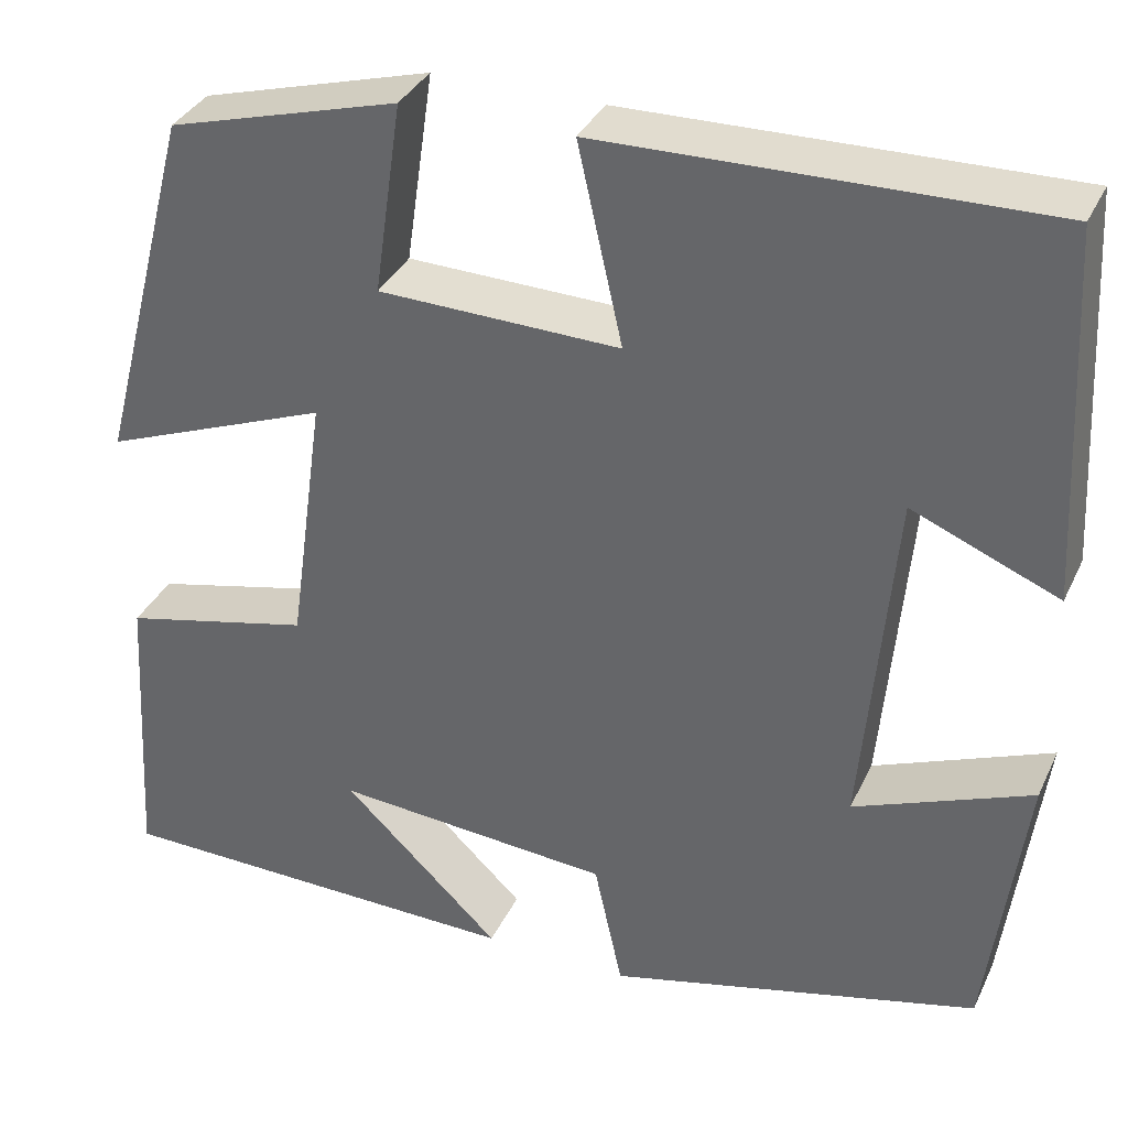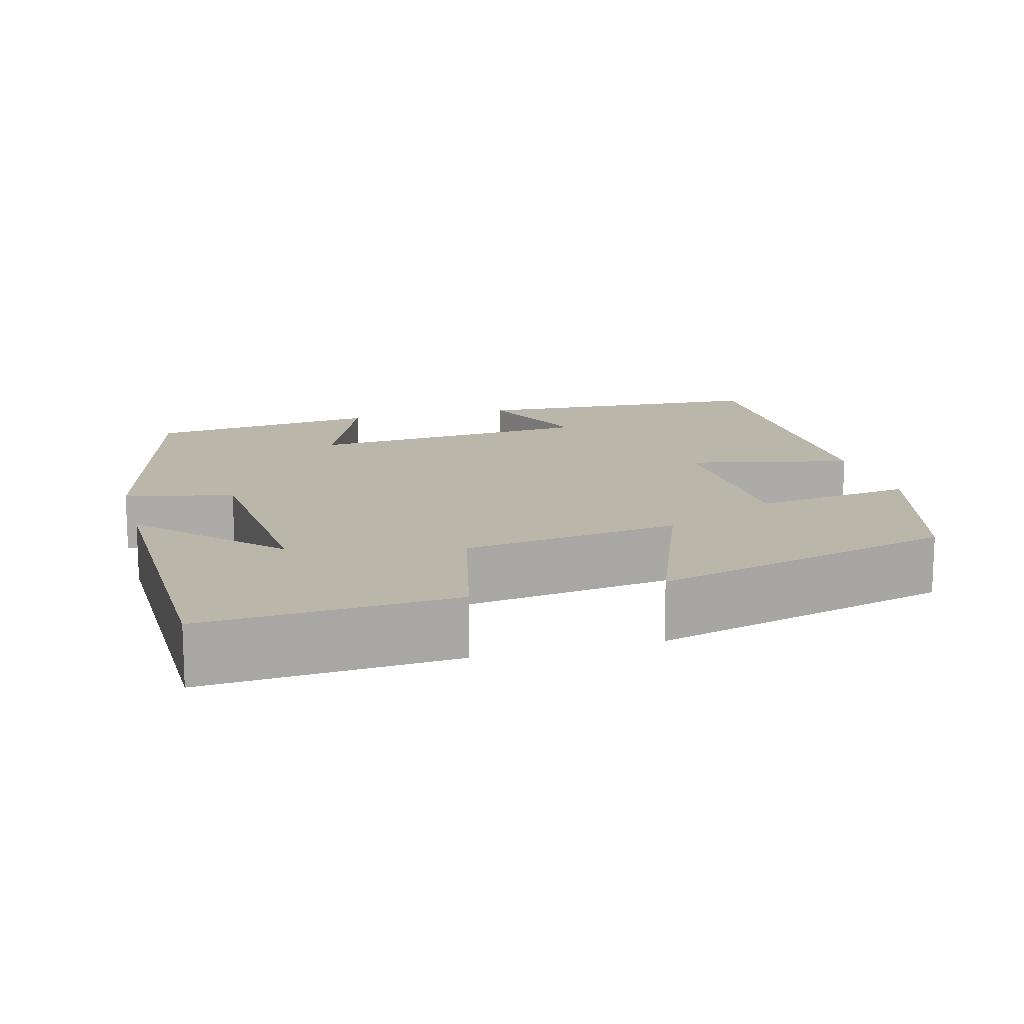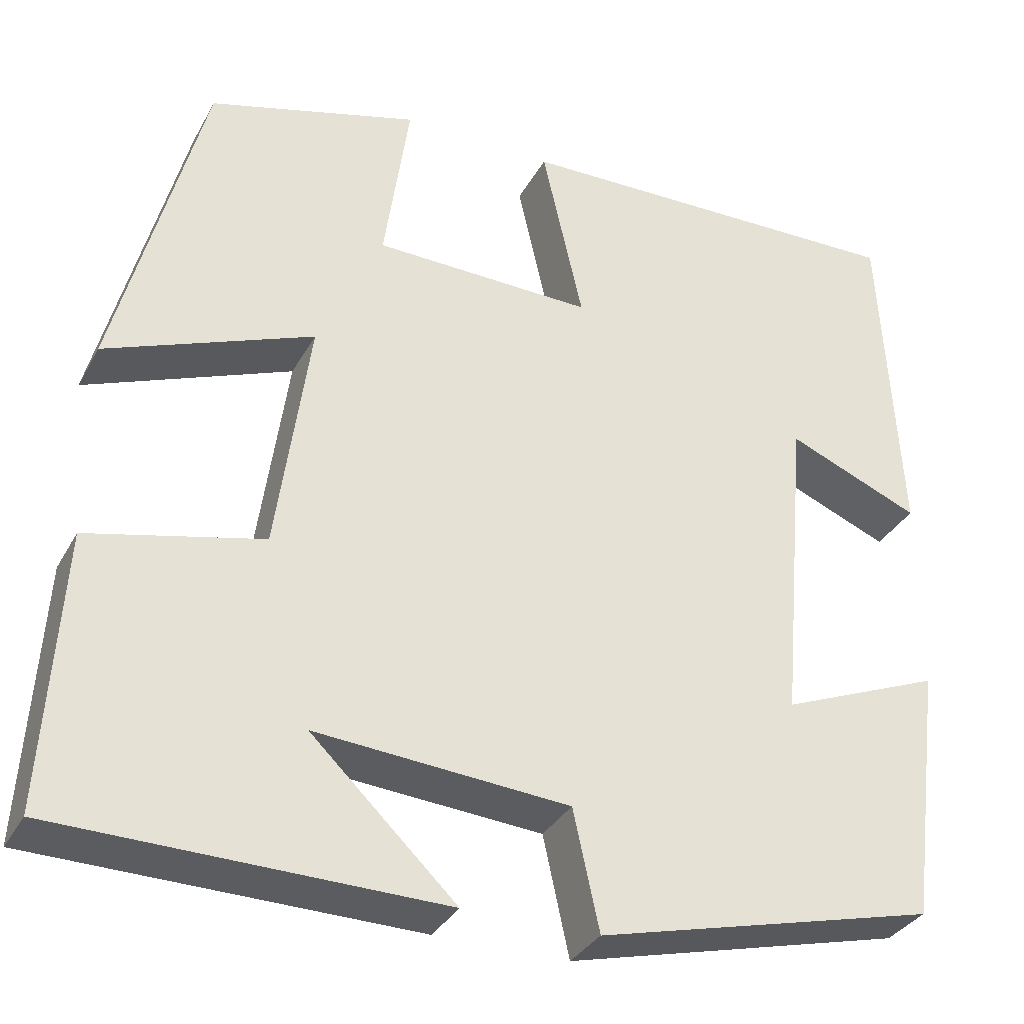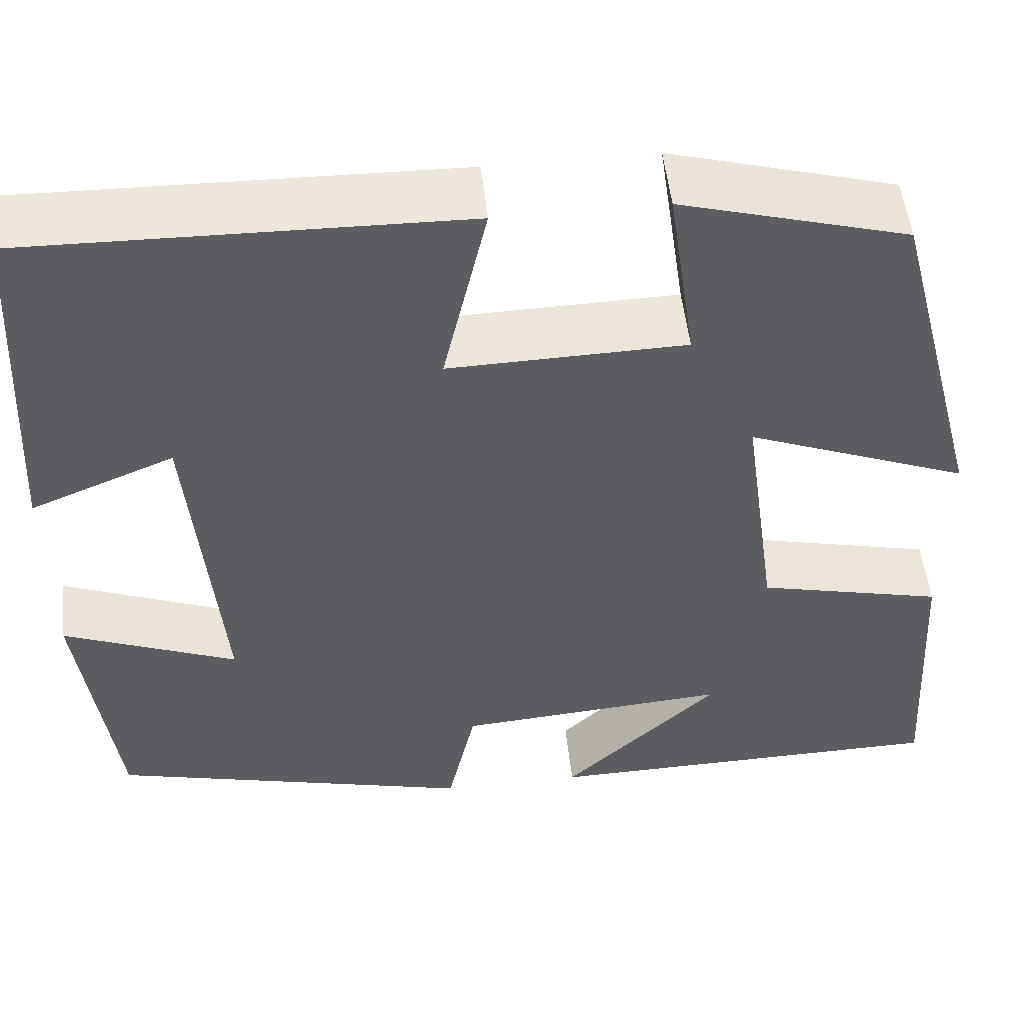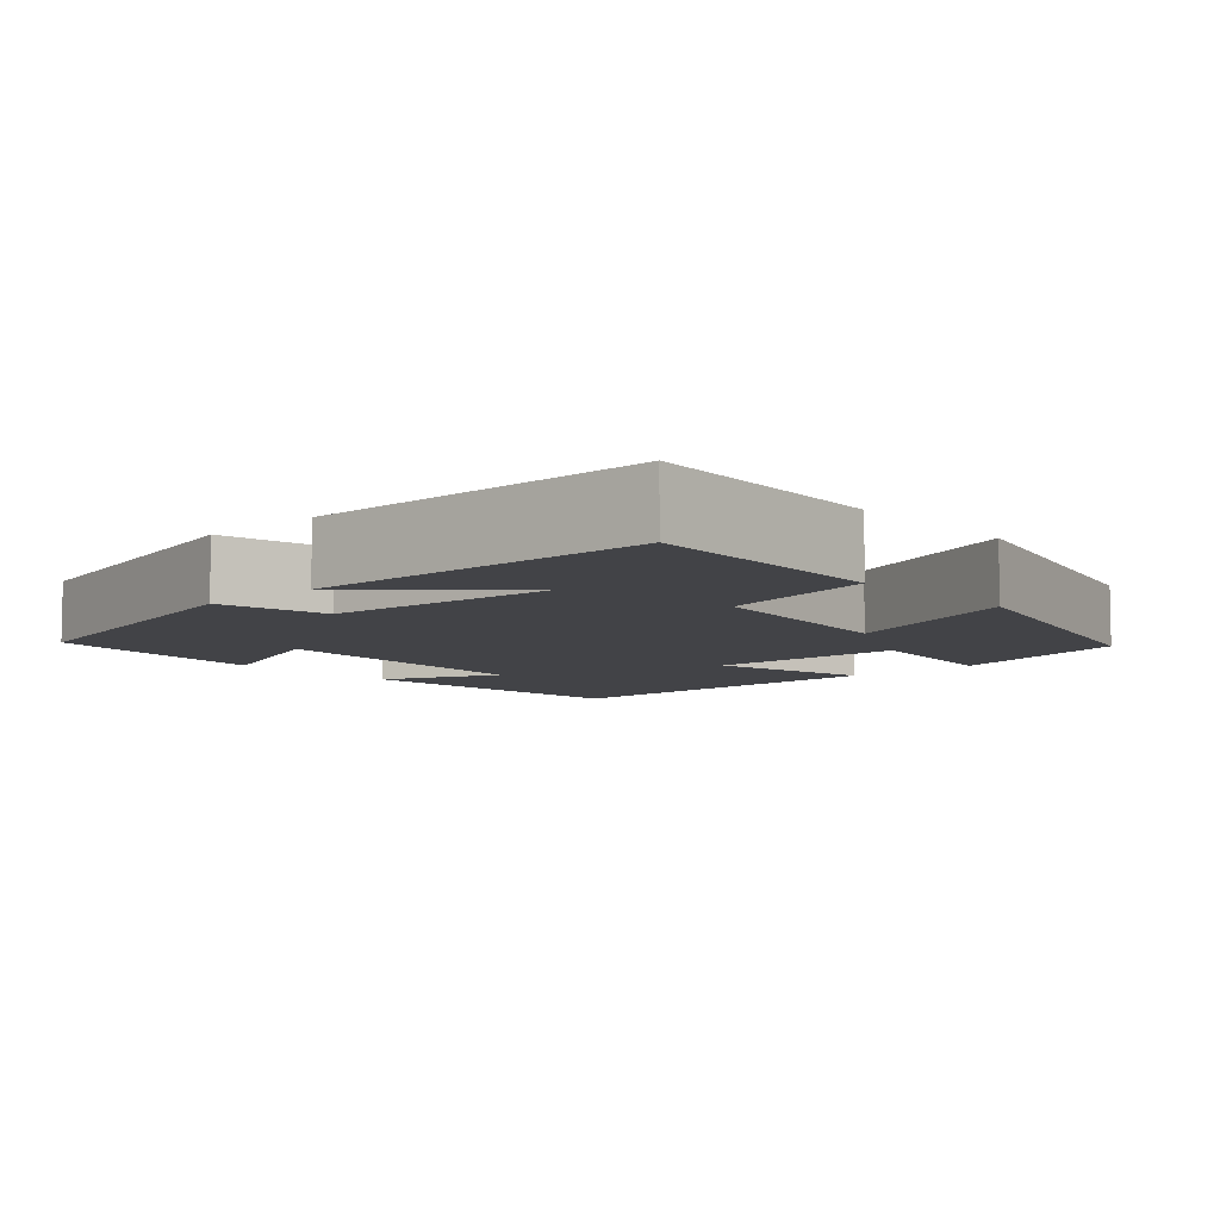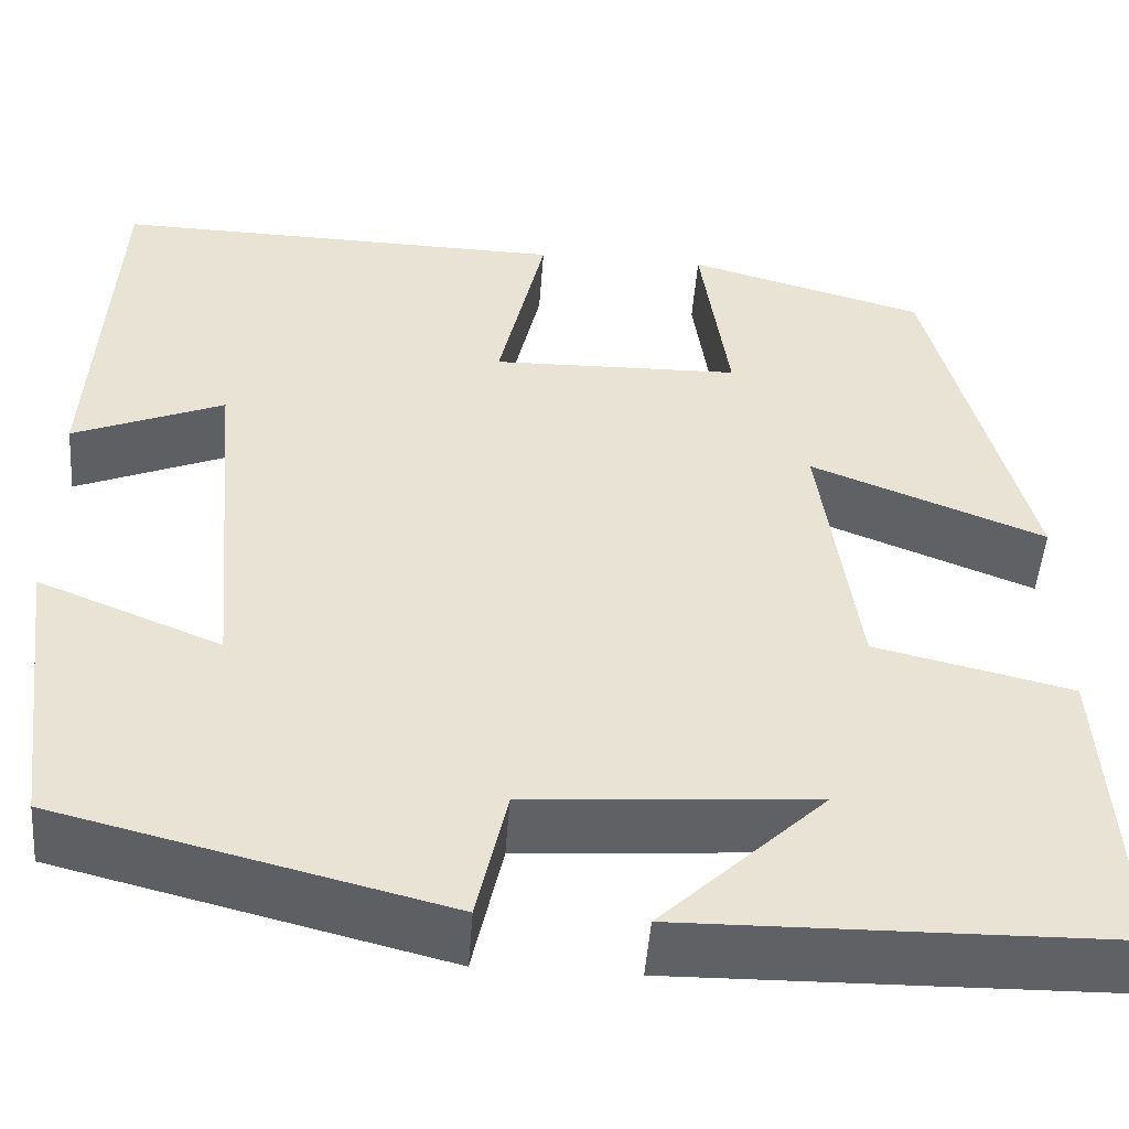
<metadata>
{"format":"obj","ext":"obj","renderer":"f3d","projection":"perspective","resolution":1024,"background":"white","views":[{"elev":35.1,"azim":22.8,"up":"+Z"},{"elev":14.1,"azim":-105.3,"up":"+Y"},{"elev":-33.5,"azim":-25.0,"up":"+Z"},{"elev":51.7,"azim":173.8,"up":"+Z"},{"elev":-7.4,"azim":-137.7,"up":"+Y"},{"elev":-49.3,"azim":175.7,"up":"+Z"}]}
</metadata>
<code>
v -0.519 0.07 -0.493
v -0.5 0.07 -0.178
v -0.301 0.07 -0.131
v -0.263 0.07 0.143
v -0.5 0.07 0.05
v -0.4 0.07 0.432
v -0.159 0.07 0.5
v -0.188 0.07 0.298
v 0.064 0.07 0.292
v 0.017 0.07 0.5
v 0.479 0.07 0.51
v 0.5 0.07 0.125
v 0.347 0.07 0.188
v 0.315 0.07 -0.18
v 0.5 0.07 -0.105
v 0.462 0.07 -0.402
v 0.072 0.07 -0.5
v 0.042 0.07 -0.363
v -0.248 0.07 -0.341
v -0.082 0.07 -0.5
v -0.519 0 -0.493
v -0.5 0 -0.178
v -0.301 0 -0.131
v -0.263 0 0.143
v -0.5 0 0.05
v -0.4 0 0.432
v -0.159 0 0.5
v -0.188 0 0.298
v 0.064 0 0.292
v 0.017 0 0.5
v 0.479 0 0.51
v 0.5 0 0.125
v 0.347 0 0.188
v 0.315 0 -0.18
v 0.5 0 -0.105
v 0.462 0 -0.402
v 0.072 0 -0.5
v 0.042 0 -0.363
v -0.248 0 -0.341
v -0.082 0 -0.5
f 19 20 1 2
f 18 19 2 3
f 15 16 17 18
f 14 15 18
f 13 14 18 3
f 10 11 12 13
f 9 10 13
f 8 9 13 3
f 7 8 3 4
f 4 5 6 7
f 22 21 40 39
f 23 22 39 38
f 38 37 36 35
f 38 35 34
f 23 38 34 33
f 33 32 31 30
f 33 30 29
f 23 33 29 28
f 24 23 28 27
f 27 26 25 24
f 1 21 22 2
f 2 22 23 3
f 3 23 24 4
f 4 24 25 5
f 5 25 26 6
f 6 26 27 7
f 7 27 28 8
f 8 28 29 9
f 9 29 30 10
f 10 30 31 11
f 11 31 32 12
f 12 32 33 13
f 13 33 34 14
f 14 34 35 15
f 15 35 36 16
f 16 36 37 17
f 17 37 38 18
f 18 38 39 19
f 19 39 40 20
f 20 40 21 1

</code>
